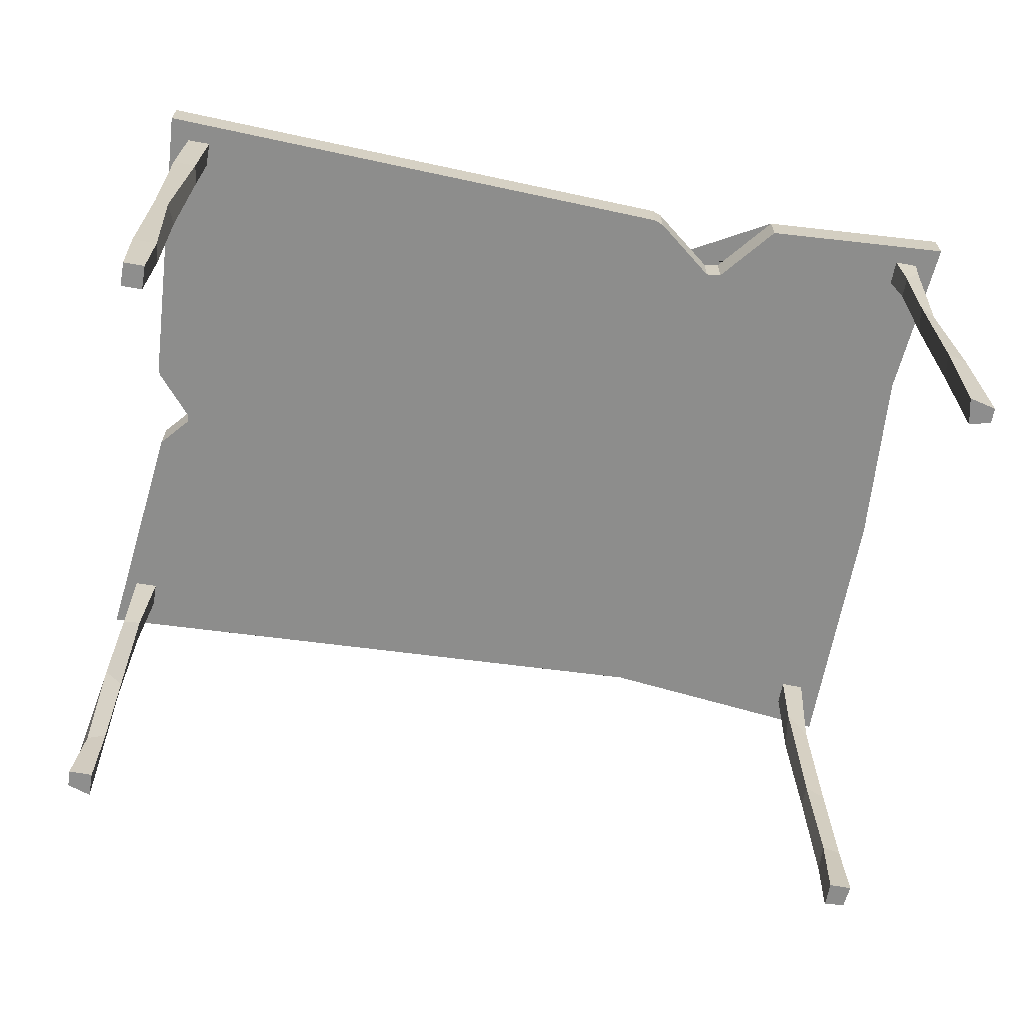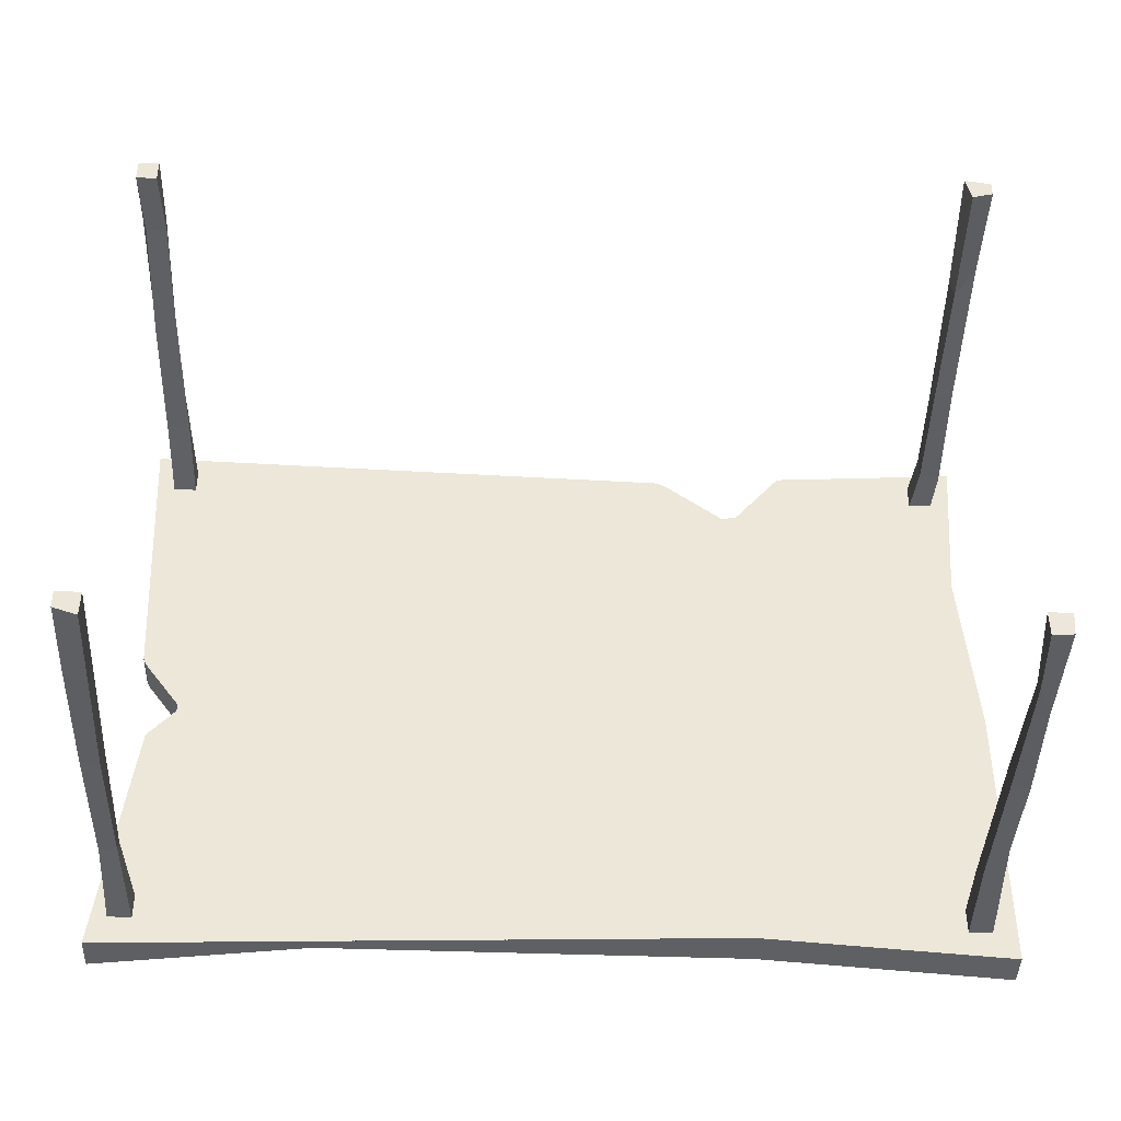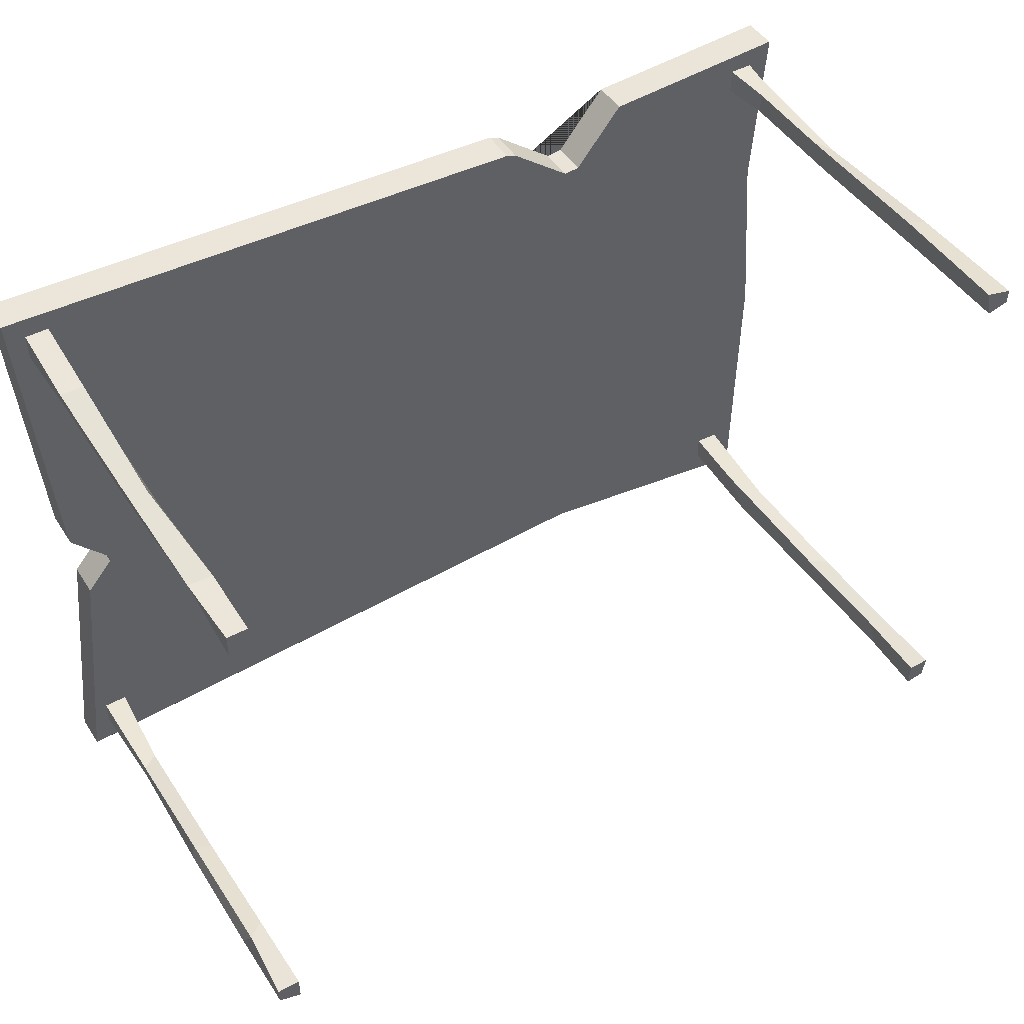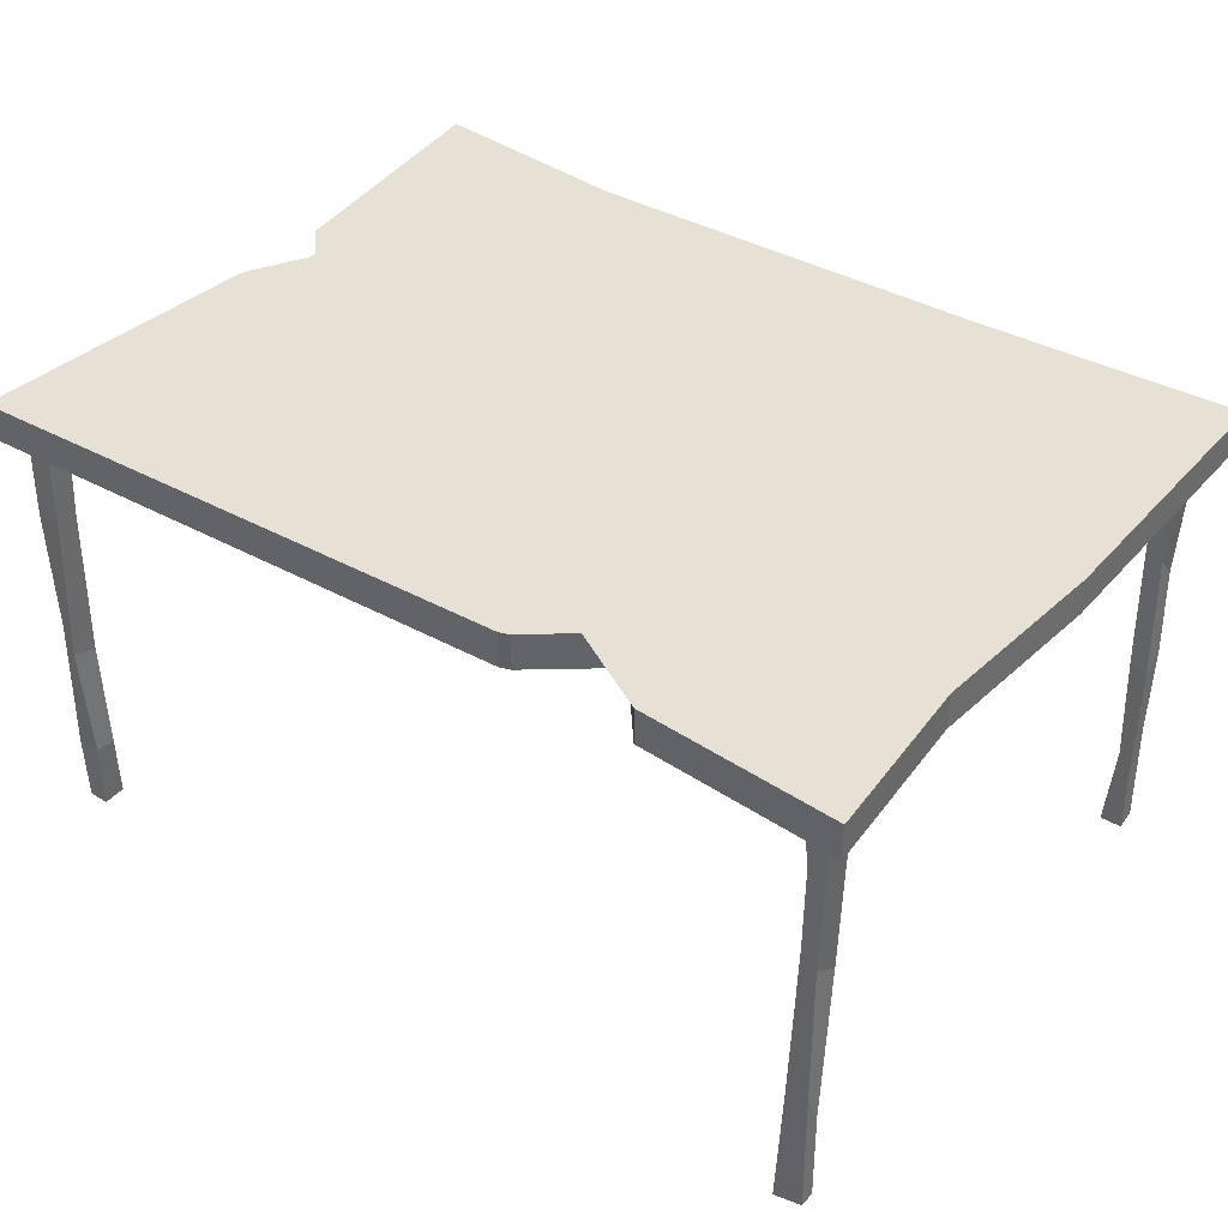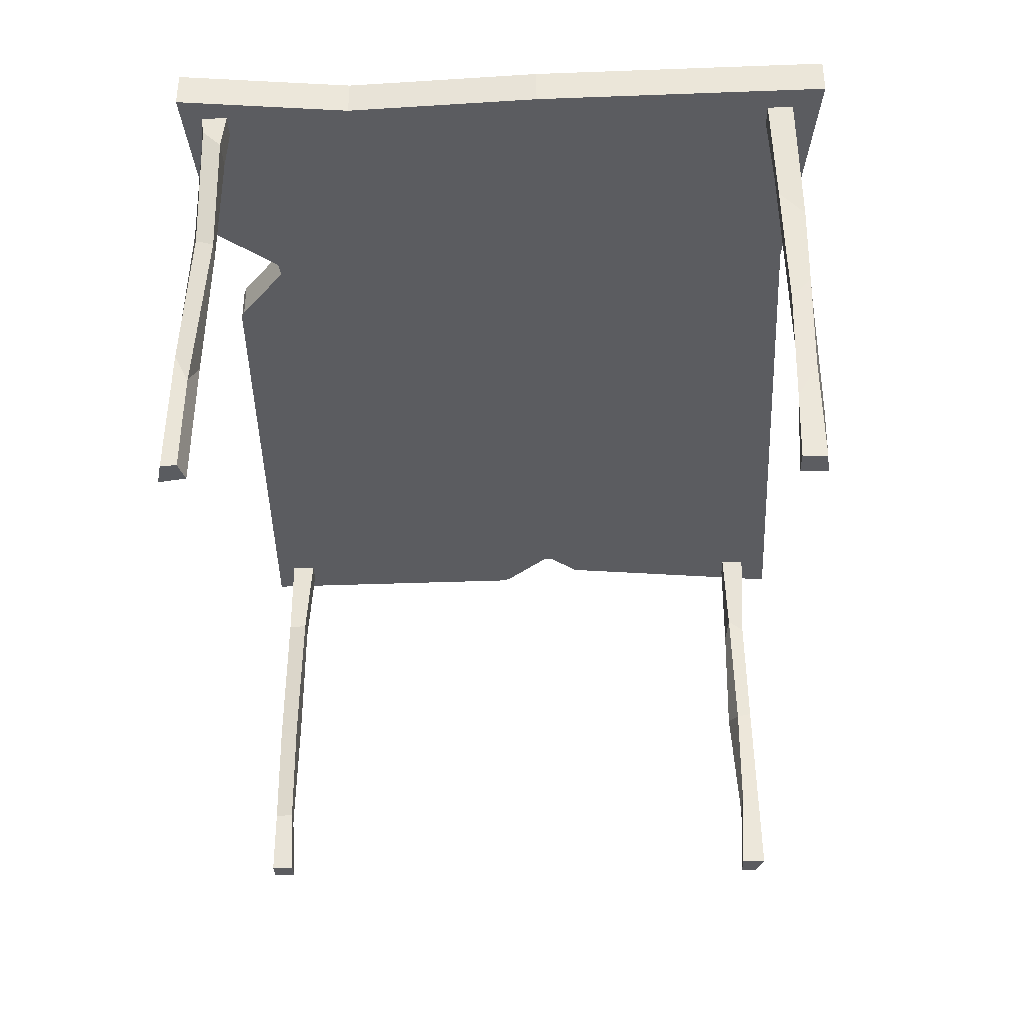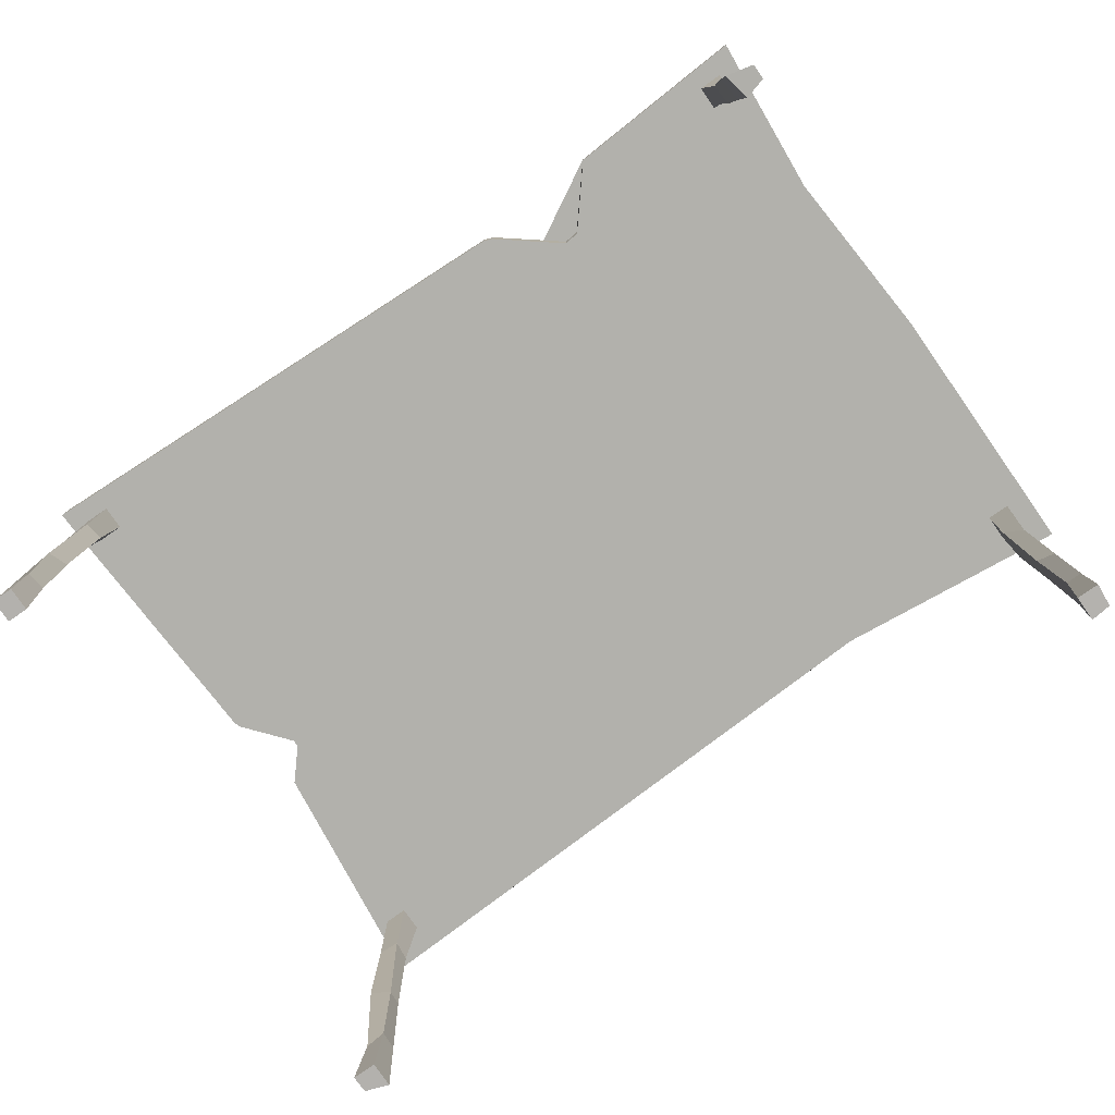
<metadata>
{"format":"obj","ext":"obj","renderer":"f3d","projection":"perspective","resolution":1024,"background":"white","views":[{"elev":-64.8,"azim":-10.1,"up":"+Y"},{"elev":-42.8,"azim":-1.8,"up":"+Z"},{"elev":47.1,"azim":-31.2,"up":"+Z"},{"elev":38.8,"azim":36.7,"up":"+Y"},{"elev":-35.0,"azim":91.6,"up":"+Y"},{"elev":-79.2,"azim":34.9,"up":"+Y"}]}
</metadata>
<code>
o table.001_Куб.007
v -3.692 3.294 1.779
v -3.692 3.576 1.779
v -3.692 3.294 -3.313
v -3.692 3.576 -3.313
v 3.315 3.294 1.779
v 3.315 3.576 1.779
v 3.315 3.294 -3.313
v 3.315 3.576 -3.313
v 1.335 3.642 -3.121
v 1.335 3.359 -3.121
v 3.306 3.253 -1.057
v 3.306 3.535 -1.057
v 1.786 3.294 1.684
v 1.786 3.576 1.684
v -3.455 3.294 -1.34
v -3.455 3.576 -1.34
v 3.203 3.558 0.4323
v 3.203 3.275 0.4323
v -2.01 3.316 -3.119
v -2.01 3.599 -3.119
v 1.391 3.294 1.206
v 1.268 3.294 1.192
v 1.268 3.576 1.192
v 1.391 3.576 1.206
v -3.233 3.29 -1.026
v -3.234 3.294 -1.086
v -3.234 3.576 -1.086
v -3.233 3.572 -1.026
v -3.171 3.576 -1.057
v -3.553 3.239 -0.5883
v -3.533 3.242 -0.642
v -3.533 3.524 -0.642
v -3.553 3.522 -0.5883
v 0.7737 3.294 1.582
v 0.6963 3.294 1.61
v 0.6963 3.576 1.61
v 0.7737 3.576 1.582
v -3.365 -0.1198 1.605
v -3.34 3.299 1.605
v -3.365 -0.1198 1.421
v -3.34 3.299 1.406
v -3.525 -0.1198 1.605
v -3.525 3.299 1.605
v -3.525 -0.1198 1.421
v -3.525 3.299 1.406
v -3.415 1.353 1.623
v -3.354 1.353 1.467
v -3.525 1.495 1.448
v -3.544 1.547 1.577
v -3.364 2.579 1.605
v -3.34 2.579 1.449
v -3.525 2.579 1.449
v -3.55 2.579 1.605
v -3.34 0.4244 1.454
v -3.504 0.4244 1.46
v -3.546 0.4244 1.605
v -3.361 0.4244 1.605
v 3.126 -0.1198 1.605
v 3.126 3.299 1.605
v 3.126 -0.1165 1.486
v 3.126 3.299 1.406
v 2.923 -0.1125 1.651
v 2.941 3.299 1.605
v 2.966 -0.1152 1.444
v 2.941 3.299 1.406
v 3.122 3.15 1.582
v 3.154 2.976 1.428
v 2.982 2.924 1.414
v 2.98 2.914 1.585
v 3.116 1.963 1.404
v 2.973 1.976 1.412
v 2.972 2.188 1.583
v 3.073 2.039 1.549
v 3.116 0.6499 1.481
v 2.973 0.8757 1.433
v 2.954 0.9052 1.628
v 3.106 0.88 1.593
v 3.117 -0.1174 -2.879
v 3.126 3.299 -2.877
v 3.101 -0.1137 -3.06
v 3.126 3.299 -3.076
v 2.941 -0.1198 -2.877
v 2.941 3.299 -2.877
v 2.941 -0.1198 -3.076
v 2.941 3.299 -3.076
v 3.071 2.419 -2.906
v 3.068 2.216 -3.091
v 2.921 2.483 -3.102
v 2.931 2.734 -2.903
v 3.096 1.524 -3.073
v 2.946 1.461 -3.094
v 2.952 1.461 -2.922
v 3.093 1.349 -2.921
v 3.089 0.7227 -3.055
v 2.963 0.416 -3.09
v 2.984 0.53 -2.933
v 3.102 0.4238 -2.897
v -3.351 -0.1198 -2.877
v -3.351 3.299 -2.877
v -3.351 -0.1198 -3.076
v -3.351 3.299 -3.076
v -3.537 -0.1198 -2.877
v -3.537 3.299 -2.877
v -3.533 -0.1198 -3.012
v -3.537 3.299 -3.076
v -3.39 2.583 -2.905
v -3.379 2.478 -3.036
v -3.516 2.507 -3.036
v -3.526 2.471 -2.868
v -3.387 1.497 -3.051
v -3.54 1.521 -3.013
v -3.519 1.494 -2.847
v -3.372 1.465 -2.926
v -3.367 0.5685 -3.065
v -3.538 0.5471 -3.024
v -3.493 0.4653 -2.906
v -3.355 0.5723 -2.917
f 18 17 6 5
f 19 20 9 10
f 29 28 32 33 2 36 37 23 24 14 6 17 12 8 9 20 4 16 27
f 15 16 4 3
f 10 7 11 18 5 13 21 22 34 35 1 30 31 25 26 15 3 19
f 15 26 27 16
f 10 9 8 7
f 7 8 12 11
f 5 6 14 13
f 34 22 23 37
f 11 12 17 18
f 3 4 20 19
f 21 24 23 22
f 21 13 14 24
f 27 28 29
f 25 28 27 26
f 1 2 33 30
f 30 33 32 31
f 25 31 32 28
f 36 35 34 37
f 35 36 2 1
f 50 51 41 39
f 51 52 45 41
f 52 53 43 45
f 53 50 39 43
f 40 38 42 44
f 45 43 39 41
f 56 57 46 49
f 55 56 49 48
f 54 55 48 47
f 57 54 47 46
f 49 46 50 53
f 48 49 53 52
f 47 48 52 51
f 46 47 51 50
f 38 40 54 57
f 40 44 55 54
f 44 42 56 55
f 42 38 57 56
f 66 67 61 59
f 67 68 65 61
f 68 69 63 65
f 69 66 59 63
f 60 58 62 64
f 65 63 59 61
f 72 73 66 69
f 71 72 69 68
f 70 71 68 67
f 73 70 67 66
f 77 74 70 73
f 74 75 71 70
f 75 76 72 71
f 76 77 73 72
f 62 58 77 76
f 64 62 76 75
f 60 64 75 74
f 58 60 74 77
f 86 87 81 79
f 87 88 85 81
f 88 89 83 85
f 89 86 79 83
f 80 78 82 84
f 85 83 79 81
f 92 93 86 89
f 91 92 89 88
f 90 91 88 87
f 93 90 87 86
f 97 94 90 93
f 94 95 91 90
f 95 96 92 91
f 96 97 93 92
f 82 78 97 96
f 84 82 96 95
f 80 84 95 94
f 78 80 94 97
f 106 107 101 99
f 107 108 105 101
f 108 109 103 105
f 109 106 99 103
f 100 98 102 104
f 105 103 99 101
f 112 113 106 109
f 111 112 109 108
f 110 111 108 107
f 113 110 107 106
f 117 114 110 113
f 114 115 111 110
f 115 116 112 111
f 116 117 113 112
f 102 98 117 116
f 104 102 116 115
f 100 104 115 114
f 98 100 114 117

</code>
